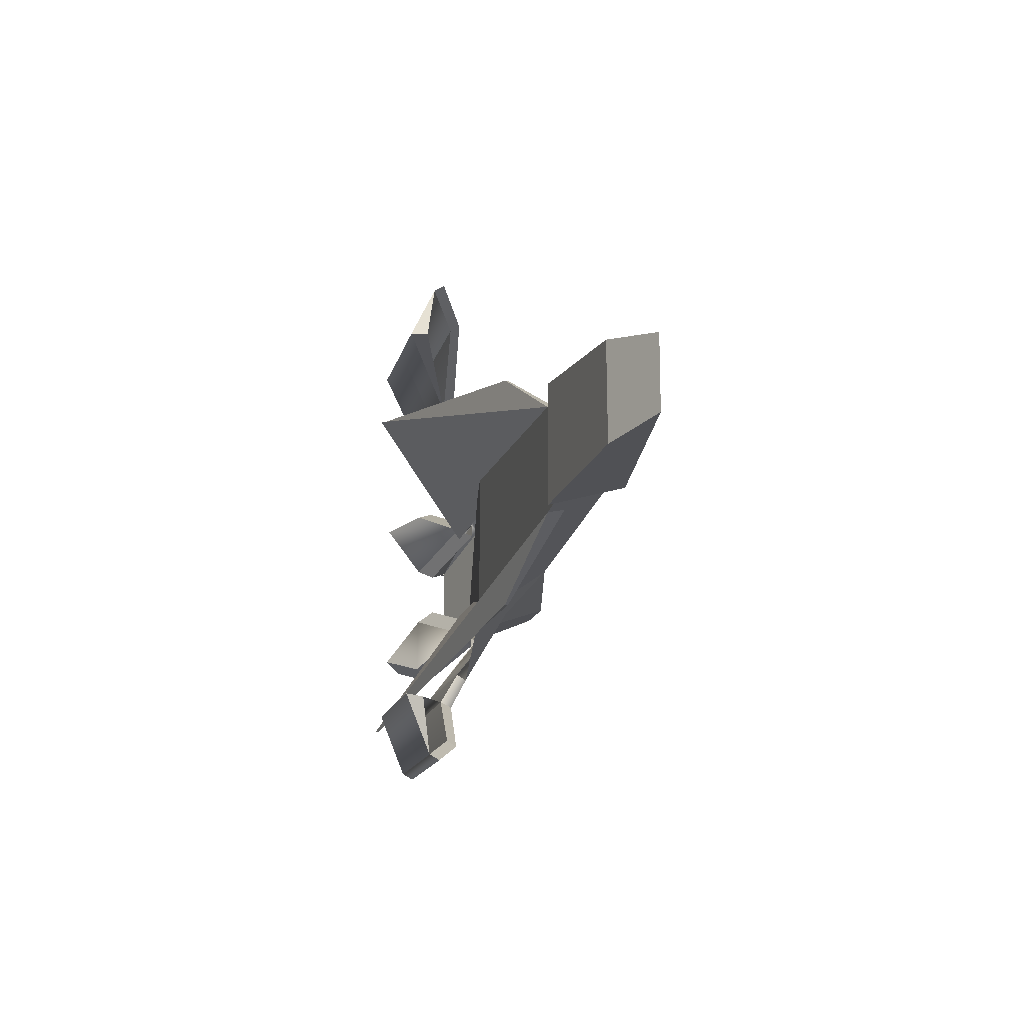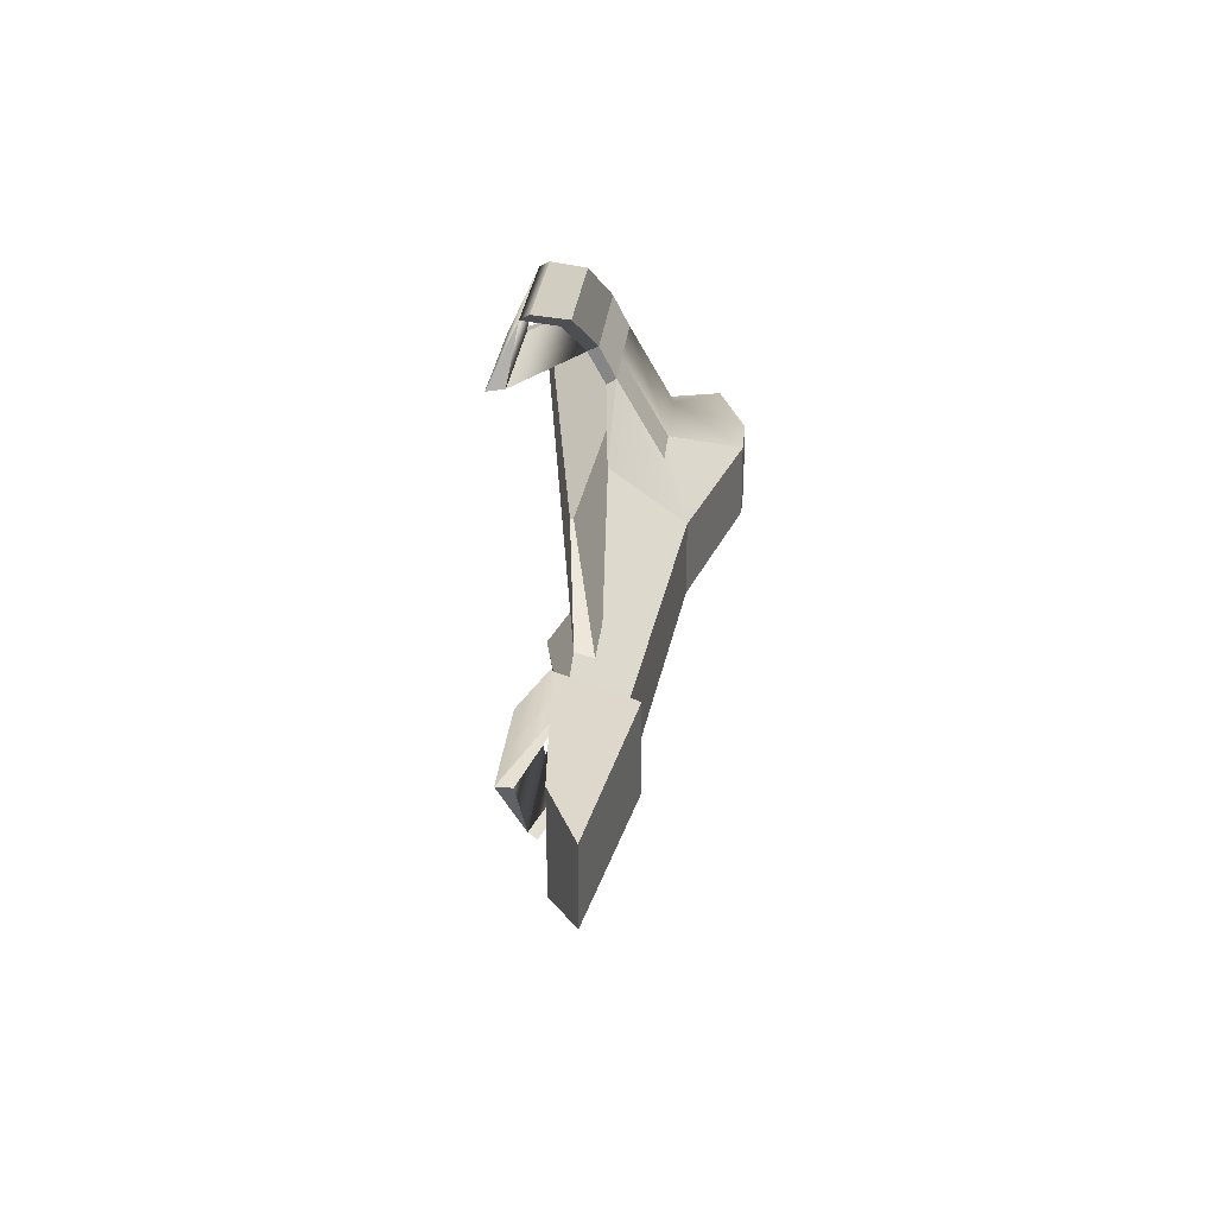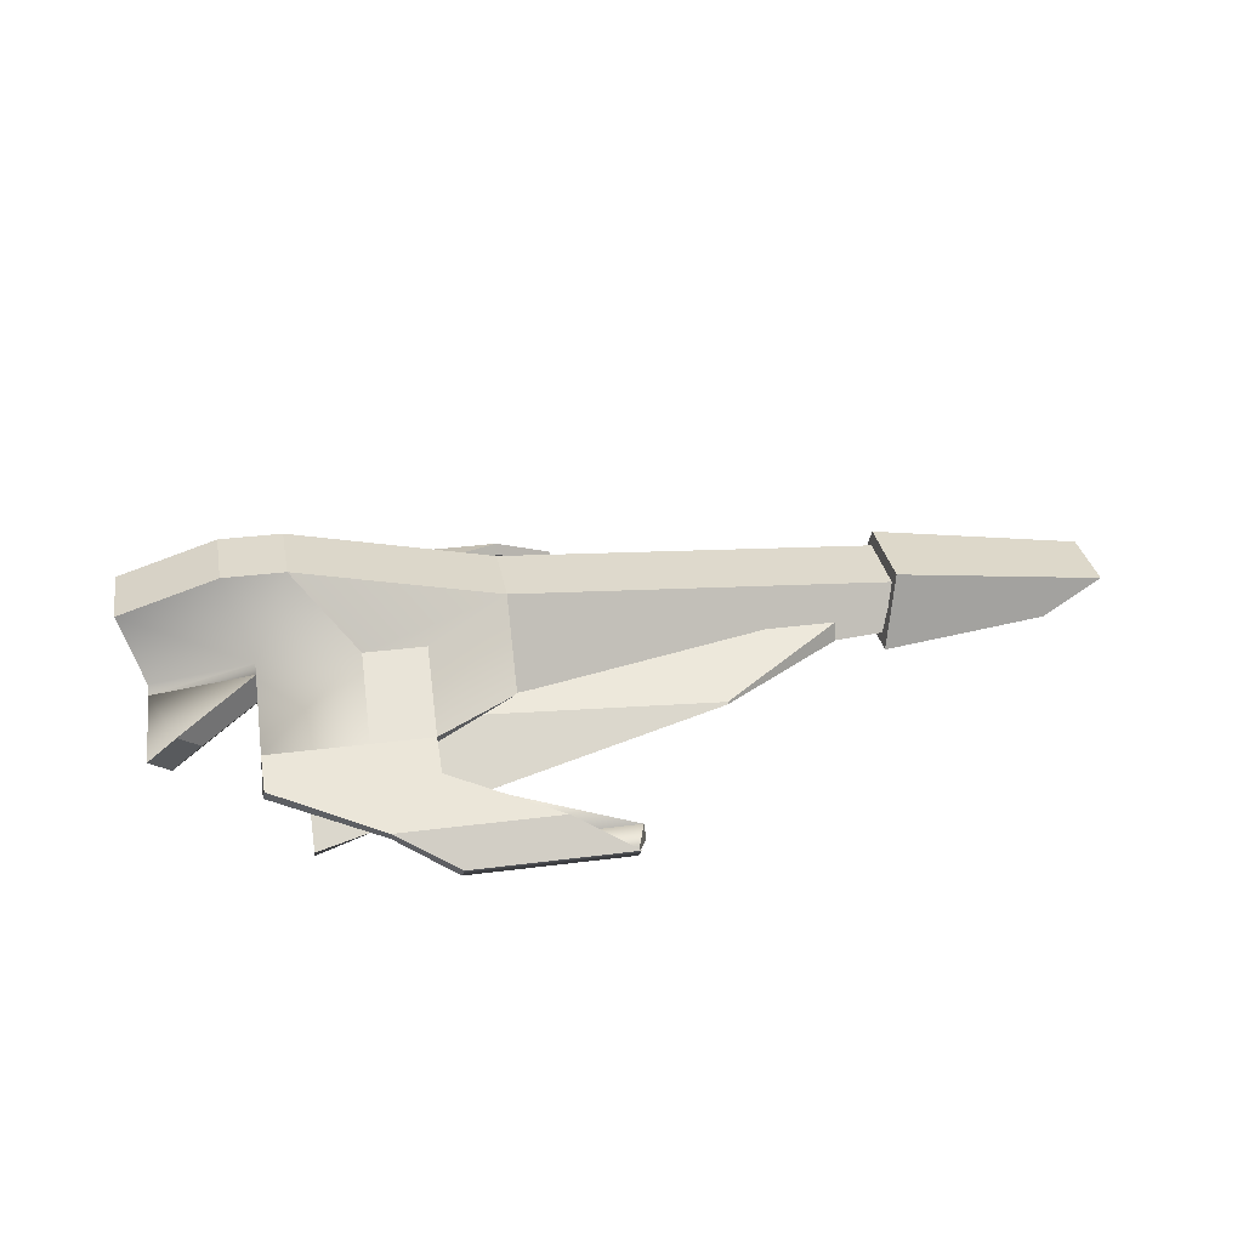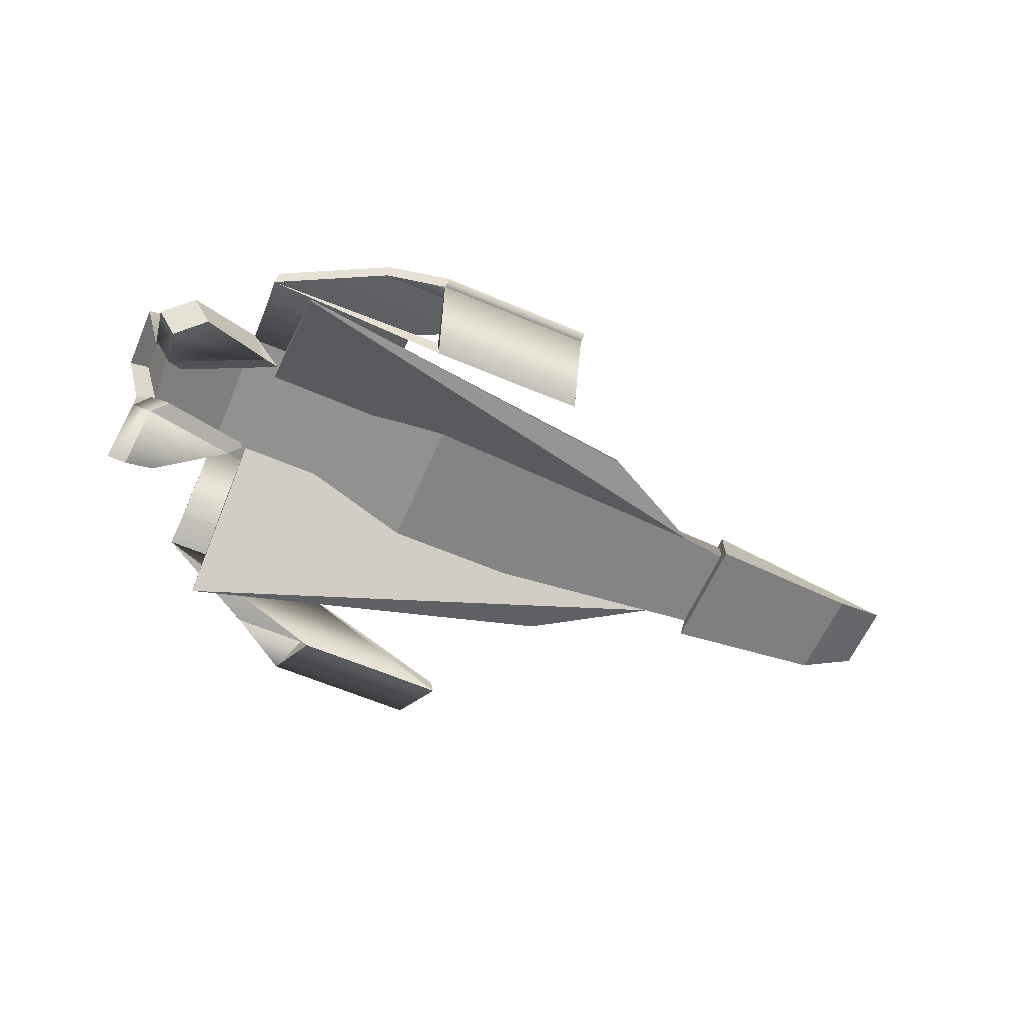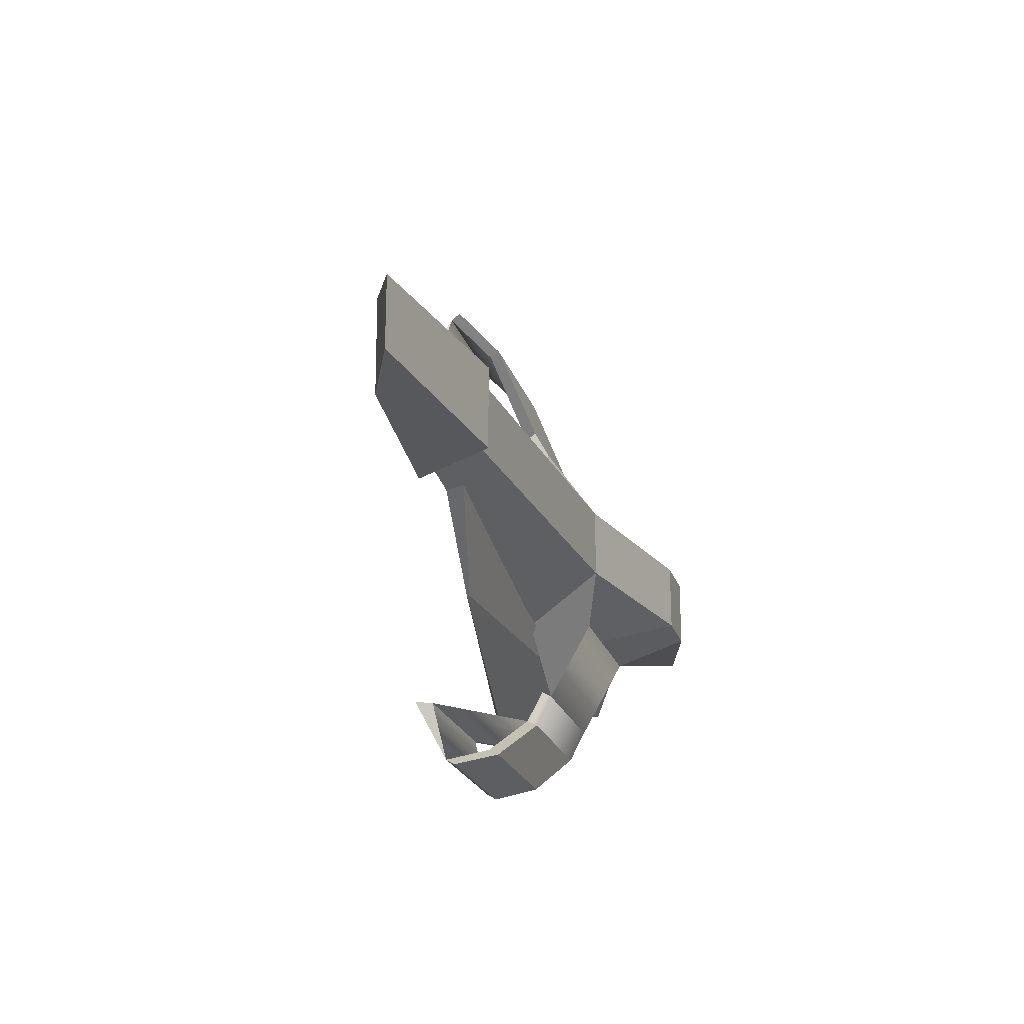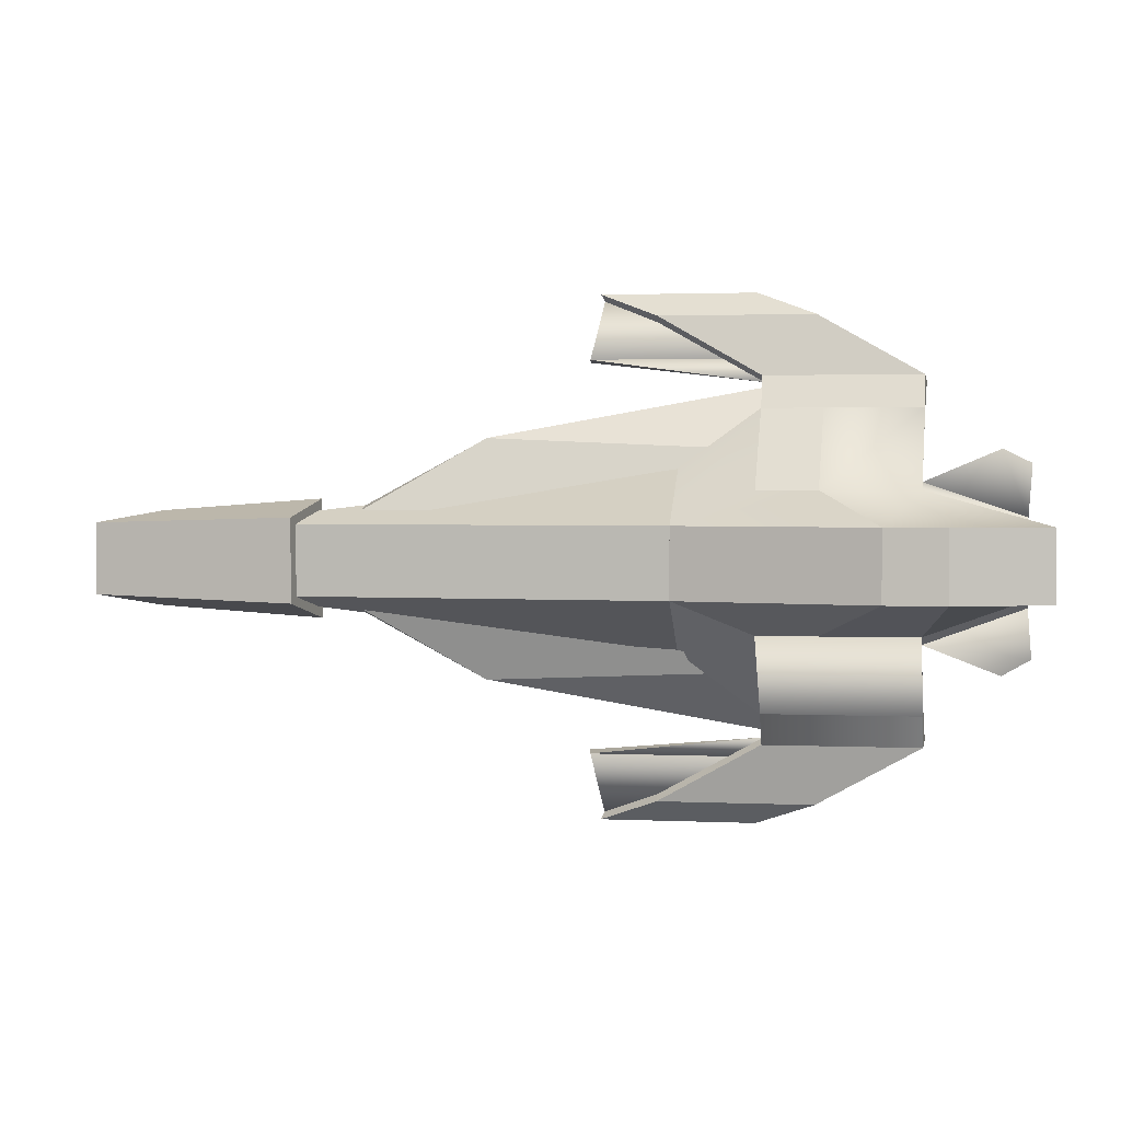
<metadata>
{"format":"obj","ext":"obj","renderer":"f3d","projection":"perspective","resolution":1024,"background":"white","views":[{"elev":-15.3,"azim":76.8,"up":"+Z"},{"elev":25.5,"azim":95.0,"up":"+Z"},{"elev":32.0,"azim":-10.4,"up":"+Y"},{"elev":-61.4,"azim":-23.5,"up":"+Y"},{"elev":-22.2,"azim":105.7,"up":"+Z"},{"elev":2.1,"azim":-170.8,"up":"+Z"}]}
</metadata>
<code>
o unnamed_object1
v -4.7 2 1.5
v -4.7 2 -1.5
v -4.7 3.25 0.59
v -4.7 3.25 -0.59
v -4.7 2 1.5
v -4.7 2 -1.5
v -4.7 3.25 0.59
v -4.7 3.25 -0.59
v -6 2.8 1.15
v -6 2.8 -1.15
v -8 4 0.59
v -7 2.8 1.15
v -7 2.8 -1.15
v -8 4 -0.59
v -9 4 -0.59
v -8.6 2.8 1.15
v -9 4 0.59
v -6.04 2.031 2.464
v -7.04 2.031 2.464
v -8.64 2.031 2.464
v -6.04 1.75 3
v -8.64 1.75 3
v -10.6 3.5 0.59
v -10.6 3.5 -0.59
v -10.25 2.25 0.59
v -4.3 1.5 4
v -6.9 1.5 4
v -3.3 1 4.4
v -4.3 1 4.4
v -5.9 1 4.4
v -6.9 1.333 3.9
v -5.3 1.333 3.9
v -4.3 1.333 3.9
v -8.64 1.864 2.364
v -7.04 1.864 2.364
v -6.04 1.864 2.364
v -6.069 1.56 2.897
v -8.669 1.56 2.897
v -7.069 1.56 2.897
v -3.341 0.8339 4.298
v -4.341 0.8339 4.298
v -5.941 0.8339 4.298
v -8.603 2.678 1.277
v -10.25 2.128 0.7168
v -8.58 2.592 -1.166
v -10.26 3.595 -0.5895
v -9.911 2.357 -0.547
v -10.26 3.595 0.5905
v -9.988 2.375 0.5473
v -9.988 2.375 -0.547
v -10.25 2.128 -0.714
v -8.603 2.678 -1.274
v -10.25 2.25 -0.5872
v -8.6 2.8 -1.147
v -8.6 2.8 1.15
v -4.7 2 -1.5
v -4.7 3.25 -0.59
v -6 2.8 -1.15
v -7 2.8 -1.15
v -8.603 2.678 -1.28
v -5.941 0.8339 -4.302
v -4.341 0.8339 -4.302
v -3.341 0.8339 -4.302
v -7.069 1.56 -2.9
v -8.669 1.56 -2.9
v -6.069 1.56 -2.9
v -6.04 1.864 -2.367
v -7.04 1.864 -2.367
v -8.64 1.864 -2.367
v -4.3 1.333 -3.903
v -5.3 1.333 -3.903
v -6.9 1.333 -3.903
v -5.9 1 -4.403
v -4.3 1 -4.403
v -3.3 1 -4.403
v -6.9 1.5 -4.003
v -4.3 1.5 -4.003
v -8.64 1.75 -3.003
v -6.04 1.75 -3.003
v -8.64 2.031 -2.467
v -7.04 2.031 -2.467
v -6.04 2.031 -2.467
v -8.6 2.8 -1.147
v -6.04 2.031 -2.467
v -5.625 0.3532 3.292
v -3.068 0.6599 3.336
v -4.068 0.6599 3.336
v -5.668 0.6599 3.336
v -3.341 0.8339 4.298
v -4.341 0.8339 4.298
v -5.941 0.8339 4.298
v -4.032 0.3536 3.292
v -3.025 0.3536 3.302
v -5.625 0.3532 3.292
v -6.069 1.56 2.897
v -8.669 1.56 2.897
v -7.069 1.56 2.897
v -3.068 0.6599 3.336
v -4.068 0.6599 3.336
v -5.668 0.6599 3.336
v -4.032 0.3536 3.292
v -3.025 0.3536 3.302
v -3.025 0.3536 -3.305
v -4.032 0.3536 -3.295
v -5.941 0.8339 -4.302
v -4.341 0.8339 -4.302
v -3.341 0.8339 -4.302
v -5.668 0.6599 -3.34
v -4.068 0.6599 -3.34
v -3.068 0.6599 -3.34
v -5.625 0.3532 -3.296
v -3.025 0.3536 -3.305
v -4.032 0.3536 -3.295
v -5.668 0.6599 -3.34
v -4.068 0.6599 -3.34
v -3.068 0.6599 -3.34
v -7.069 1.56 -2.9
v -8.669 1.56 -2.9
v -6.069 1.56 -2.9
v -5.625 0.3532 -3.296
v -8.603 2.678 1.277
v -10.25 2.128 0.7168
v -9.851 2.041 1.804
v -10.35 1.491 1.58
v -10 1.178 1.408
v -9.505 1.728 1.632
v -9.908 1.815 0.5447
v -8.275 2.31 1.071
v -8 2 -1.713
v -8 0.7 -3.2
v -1.5 1.75 -2
v -1.5 1.8 -2
v -8 2.29 -0.8132
v -8 0.64 -3.2
v 0.5 1.999 -0.8913
v 0.5 2.29 -0.8132
v 1.3 2 0.8
v -4.7 2 1.5
v -4.7 2 -1.5
v 1.3 2 -0.8
v 1.5 2.8 0.59
v -4.7 3.25 0.59
v -4.7 3.25 -0.59
v 1.5 2.8 -0.59
v -8.275 2.31 -1.068
v -9.908 1.815 -0.5419
v -9.505 1.728 -1.629
v -10 1.178 -1.405
v -10.35 1.491 -1.577
v -9.851 2.041 -1.801
v -10.25 2.128 -0.714
v -8.603 2.678 -1.274
v 4 2.01 -0.8
v 4 2 0.8
v 1.3 1.8 1
v 1.3 1.8 -1
v 5 2.5 -0.6
v 5 2.5 0.6
v 1.5 3 0.7
v 1.5 3 -0.7
v 0.5 2.29 0.8129
v 0.5 1.999 0.8911
v -8 0.64 3.2
v -8 2.29 0.8129
v -1.5 1.8 2
v -1.5 1.75 2
v -8 0.7 3.2
v -8 2 1.713
v -8.603 2.678 1.277
v -10.25 2.128 0.7168
v -9.908 1.815 0.5447
v -9.988 2.375 0.5473
v -9.642 2.062 0.3752
v -8.275 2.31 1.071
v -8.01 2.557 0.9015
v -8.01 2.557 -0.8986
v -8.275 2.31 -1.068
v -9.642 2.062 -0.3724
v -9.988 2.375 -0.547
v -9.908 1.815 -0.5419
v -10.25 2.128 -0.714
v -8.603 2.678 -1.274
v -4.7 3.25 0.59
v -4.7 3.25 -0.59
v -6 2.8 1.15
v -6 2.8 -1.15
v -7 2.8 1.15
v -7 2.8 -1.15
v -8.6 2.8 1.15
v -8.6 2.8 -1.147
v -5.625 0.3532 3.292
v -3.068 0.6599 3.336
v -4.068 0.6599 3.336
v -5.668 0.6599 3.336
v -4.032 0.3536 3.292
v -3.025 0.3536 3.302
v -3.025 0.3536 -3.305
v -4.032 0.3536 -3.295
v -5.668 0.6599 -3.34
v -4.068 0.6599 -3.34
v -3.068 0.6599 -3.34
v -5.625 0.3532 -3.296
v -6 2.8 1.15
v -7 2.8 1.15
v -7.04 1.864 2.364
v -6.04 1.864 2.364
v -6 2.8 1.15
v -7 2.8 1.15
v -6.04 2.031 2.464
v -7.04 2.031 2.464
g unnamed_object1_unnamed_object1_auv
f 1 3 4 2
f 14 15 17 11
f 15 54 53 24
f 18 36 5
f 20 22 21 18
f 22 38 31 27
f 26 33 37 21
f 27 30 28 26
f 29 41 40 28
f 33 40 41 32
f 35 34 43 12
f 47 49 48 46
f 58 82 81 59
f 59 68 67 58
f 62 74 75 63
f 63 70 71 62
f 65 78 76 72
f 70 77 79 66
f 73 76 77 75
f 85 91 88
f 85 92 90 91
f 87 90 89 86
f 88 91 90 87
f 89 93 86
f 90 92 93 89
f 94 100 96
f 95 102 101 97
f 96 97 101 94
f 96 100 99 97
f 97 99 98 95
f 98 102 95
f 104 106 107 103
f 104 111 105 106
f 105 108 109 106
f 105 111 108
f 106 109 110 107
f 107 110 103
f 112 119 117 113
f 114 118 117 115
f 114 120 118
f 115 117 119 116
f 116 119 112
f 117 118 120 113
f 124 125 126 123
f 129 132 131 130
f 134 135 136 133
f 140 144 141 137
f 148 149 150 147
f 153 157 158 154
f 155 159 160 156
f 162 163 164 161
f 165 168 167 166
f 169 172 170
f 170 172 173 171
f 173 175 174 171
f 176 182 179 178
f 183 185 186 184
f 185 187 188 186
f 187 189 190 188
f 191 195 193 194
f 193 195 196 192
f 197 201 200 198
f 200 199 202 198
f 204 205 206 203
f 208 210 209 207
f 5 16 45 6
f 7 9 18 5
f 7 11 12 9
f 8 14 11 7
f 10 13 14 8
f 13 54 15 14
f 21 37 36 18
f 22 27 26 21
f 24 46 48 23
f 27 31 42 30
f 28 40 33 26
f 31 38 39 32
f 35 39 38 34
f 50 53 51
f 51 53 54 52
f 60 83 80 69
f 63 75 77 70
f 64 68 69 65
f 65 72 71 64
f 72 76 73 61
f 76 78 79 77
f 123 126 128 121
f 130 134 133 129
f 132 136 135 131
f 137 141 142 138
f 138 139 140 137
f 139 143 144 140
f 141 144 143 142
f 147 150 152 145
f 154 155 156 153
f 157 160 159 158
f 161 165 166 162
f 163 167 168 164
f 169 175 173 172
f 176 178 180 177
f 179 181 180 178
f 179 182 181
f 15 24 23 17
f 16 49 47 45
f 20 34 38 22
f 23 48 49 25
f 24 53 47 46
f 30 42 41 29
f 32 39 37 33
f 32 41 42 31
f 36 37 39 35
f 59 83 69 68
f 61 73 74 62
f 62 71 72 61
f 64 71 70 66
f 66 67 68 64
f 69 80 78 65
f 81 80 83 59
f 121 128 127 122
f 122 124 123 121
f 122 127 125 124
f 125 127 128 126
f 129 133 136 132
f 131 135 134 130
f 145 152 151 146
f 146 148 147 145
f 146 151 149 148
f 149 151 152 150
f 154 158 159 155
f 156 160 157 153
f 162 166 167 163
f 164 168 165 161
f 11 17 55 12
f 12 55 20 19
f 20 55 43 34
f 23 25 55 17
f 25 49 44
f 44 43 55 25
f 56 82 58 57
f 66 79 84 67
f 78 80 84 79

</code>
